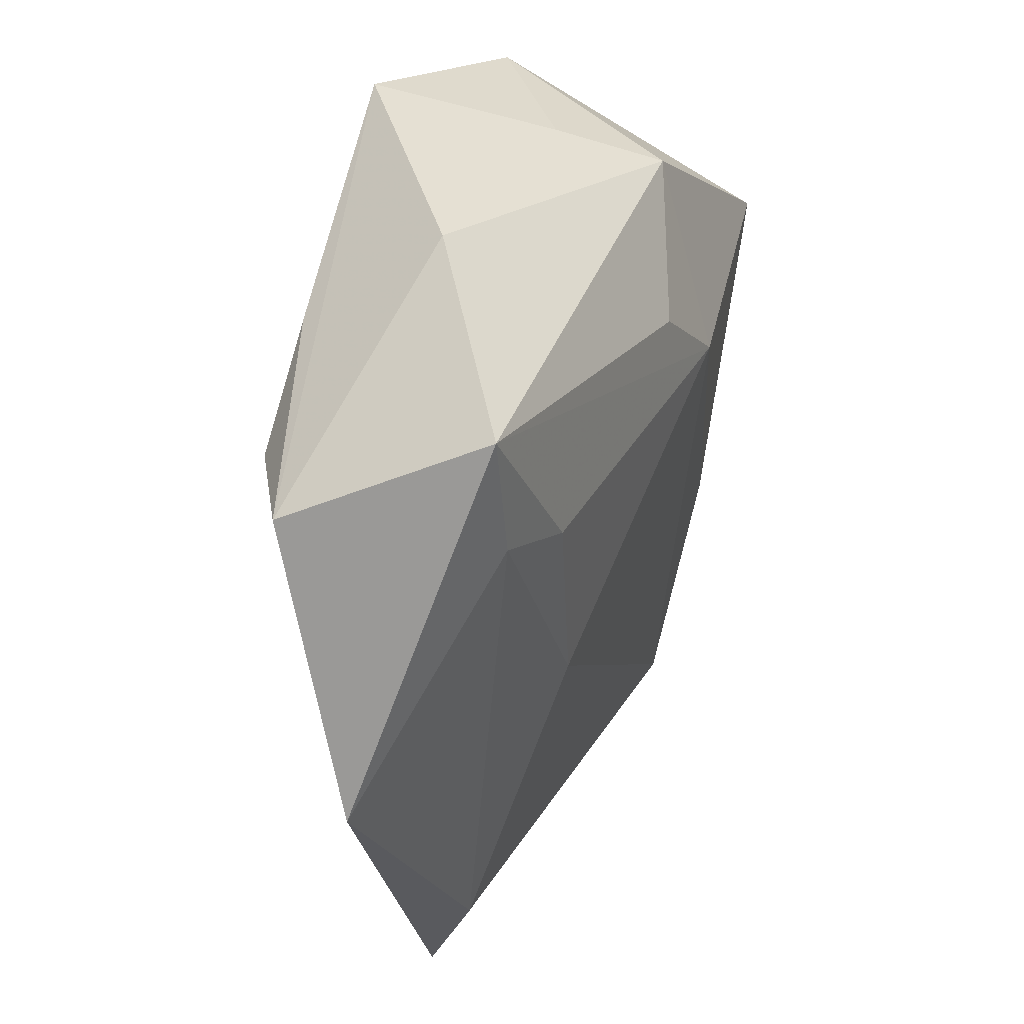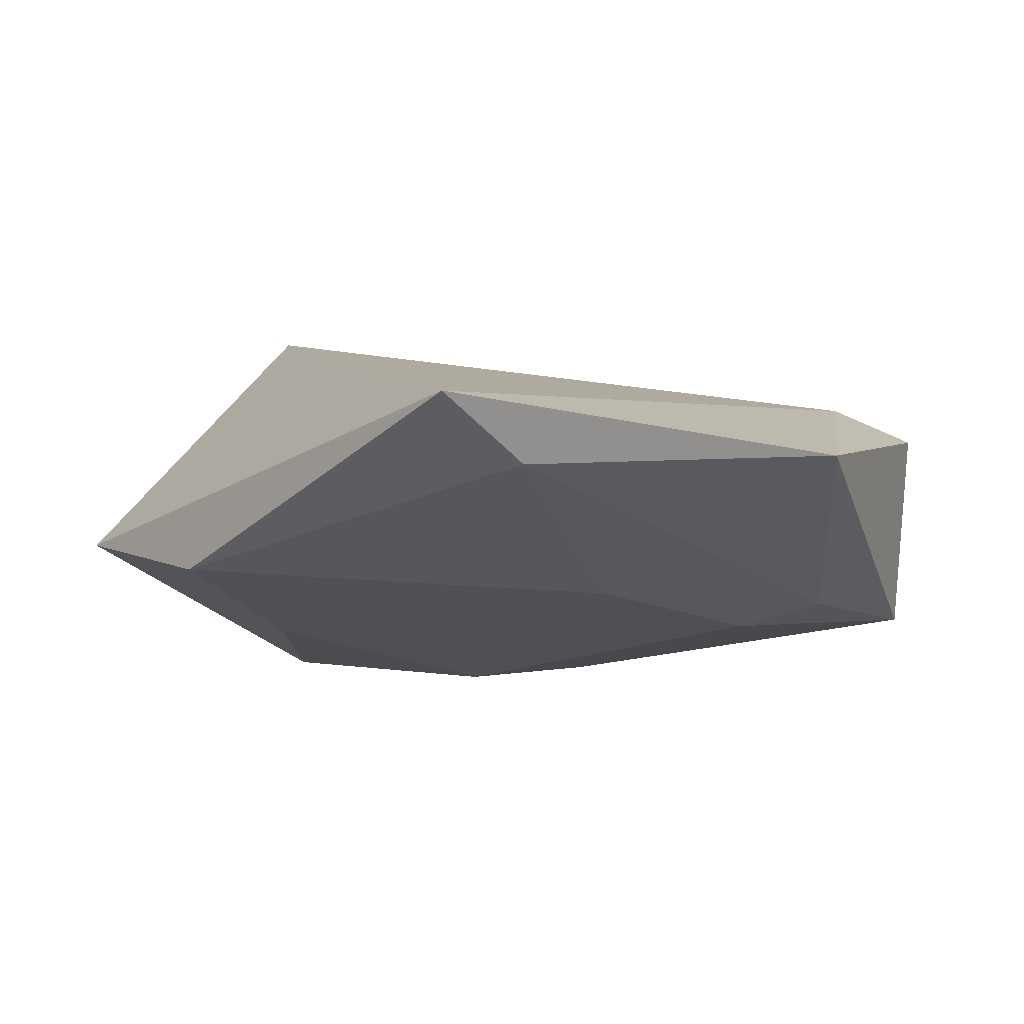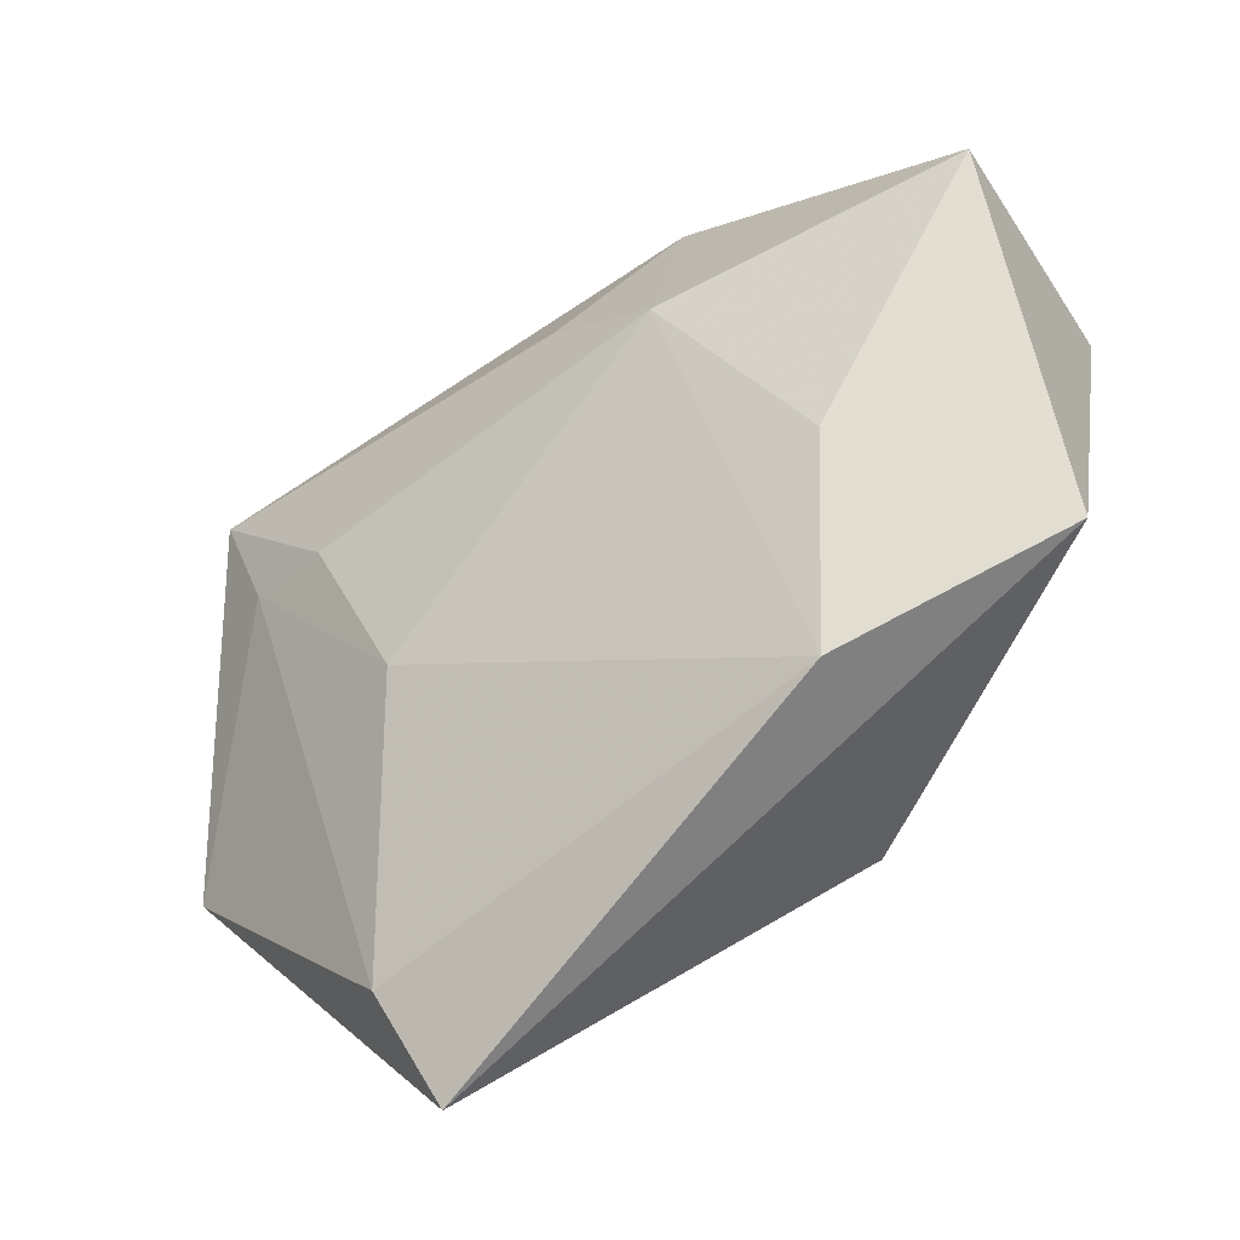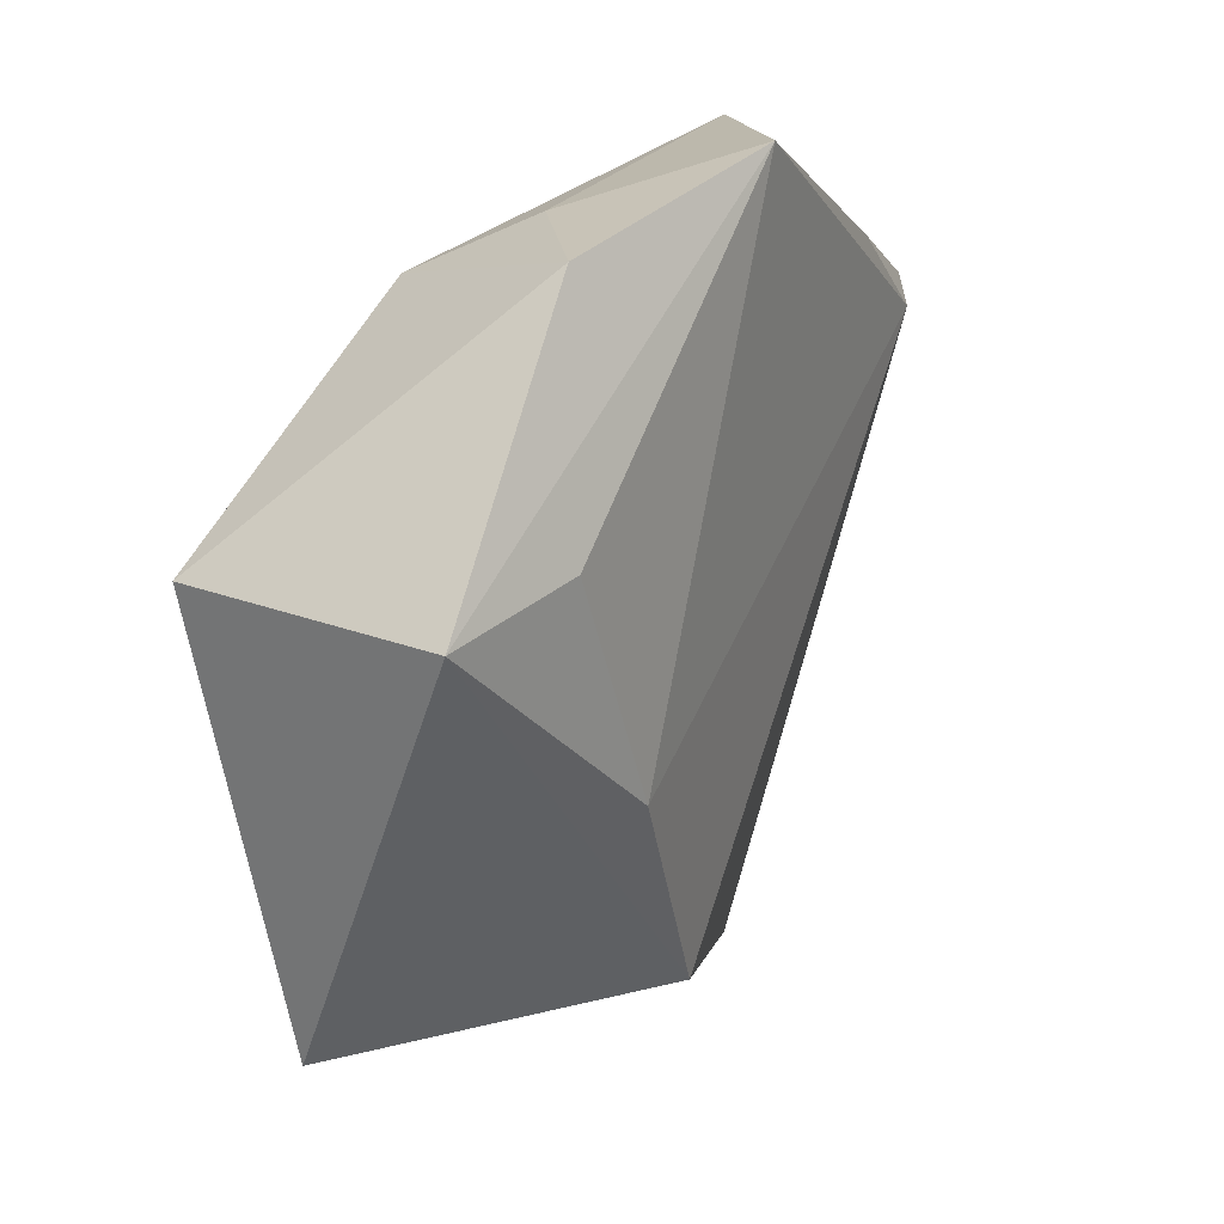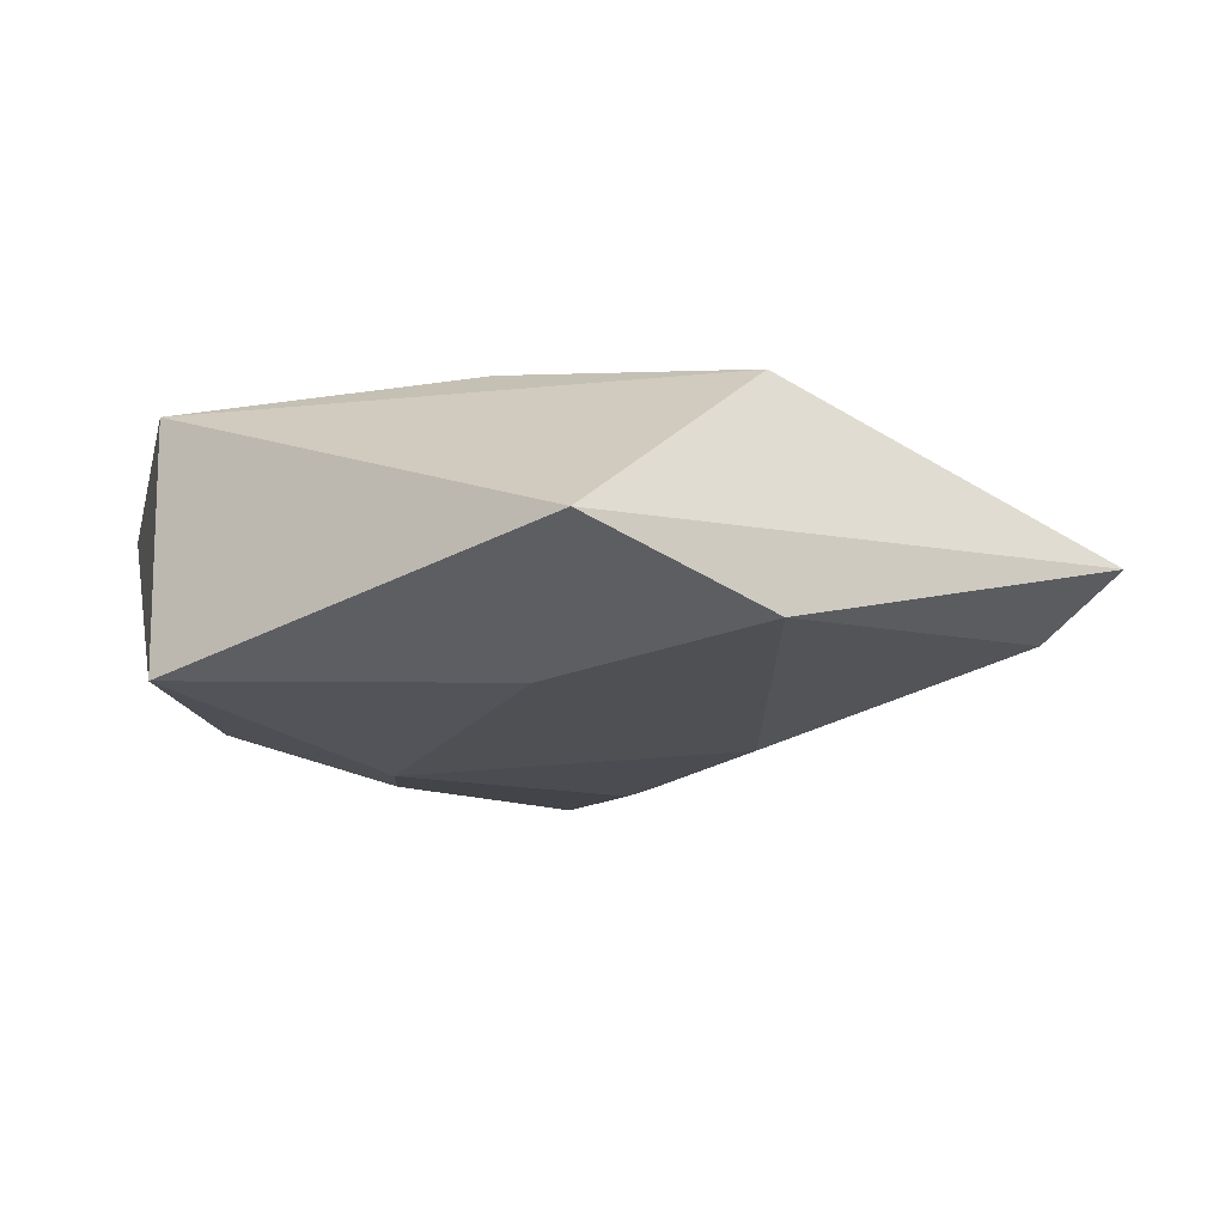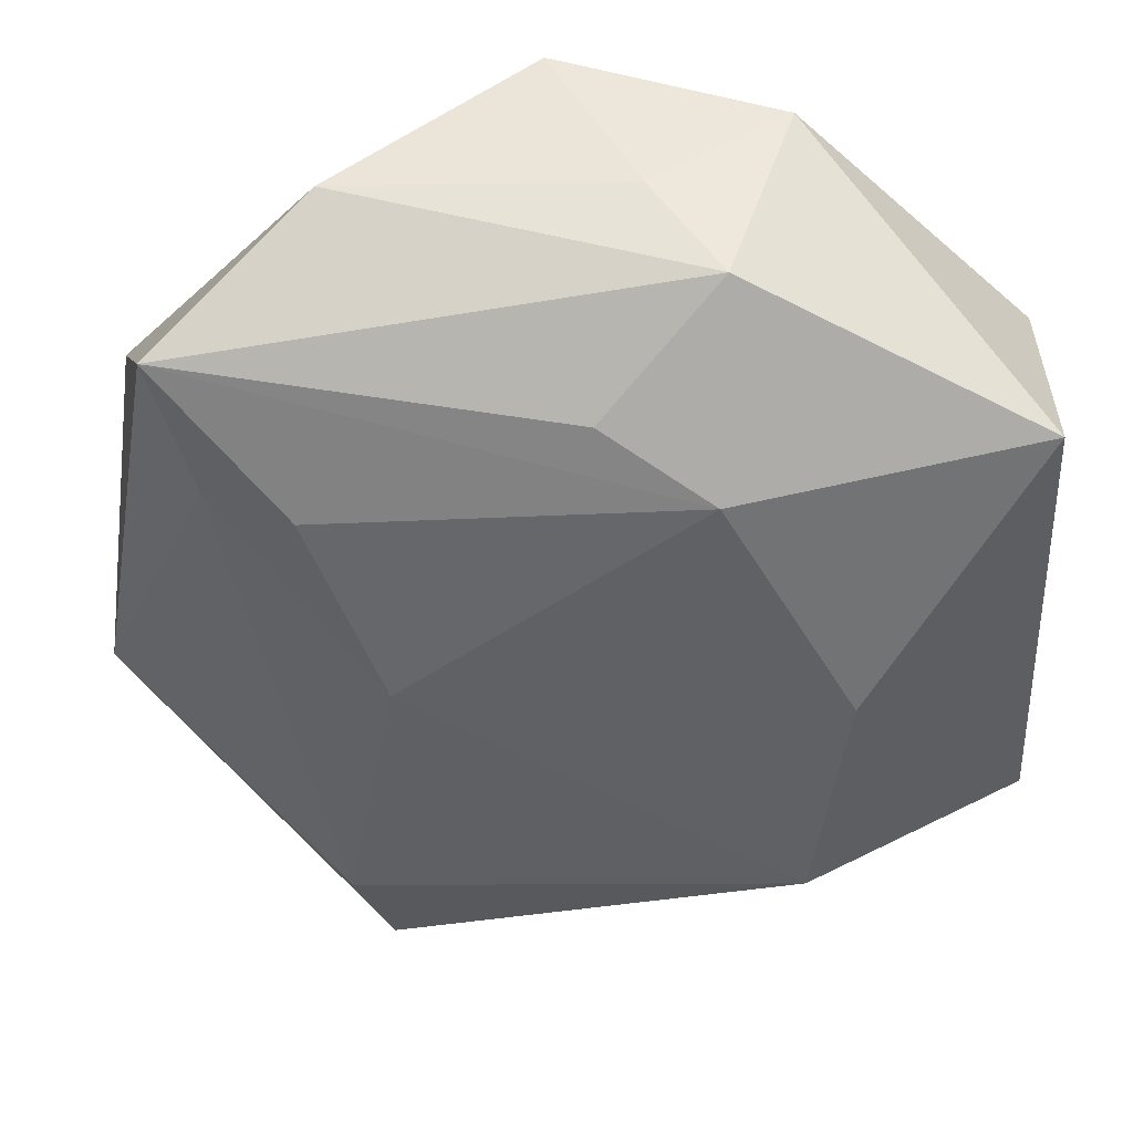
<metadata>
{"format":"obj","ext":"obj","renderer":"f3d","projection":"perspective","resolution":1024,"background":"white","views":[{"elev":26.8,"azim":110.0,"up":"+Y"},{"elev":-10.6,"azim":29.3,"up":"+Z"},{"elev":-51.2,"azim":-147.2,"up":"+Y"},{"elev":30.5,"azim":-60.1,"up":"+Y"},{"elev":-13.8,"azim":-60.8,"up":"+Z"},{"elev":29.6,"azim":-177.6,"up":"+Y"}]}
</metadata>
<code>
v 0.03715 0.00876 -0.01245
v -0.04334 -0.02739 -0.004057
v -0.01795 0.03954 0.007729
v -0.02777 0.01818 0.01442
v -0.04217 0.01734 0.01112
v -0.01183 0.03181 -0.01229
v 0.005876 0.04264 0.01349
v 0.02839 0.0255 0.01199
v 0.04966 -0.01683 -0.000476
v -0.04272 0.01691 -0.01405
v 0.02564 -0.04295 -0.003762
v 0.01984 -0.01334 -0.01285
v -0.01159 0.0111 -0.01836
v 0.02638 0.03528 -0.001979
v -0.02181 -0.006204 0.01733
v 1.425e-05 0.01847 -0.017
v -0.01257 -0.03083 0.01664
v 0.04736 0.01348 0.007012
v -0.02541 -0.01299 -0.01411
v -0.02174 -0.03662 -0.01005
v 0.02208 -0.05335 0.002218
v 0.04188 0.02212 -0.01308
v 0.03767 0.01489 0.01232
v 0.02796 0.006607 -0.01481
v -0.00404 0.03659 -0.002812
f 21 23 17
f 9 23 21
f 10 6 13
f 10 5 3
f 3 5 7
f 3 6 10
f 15 5 17
f 17 23 15
f 15 23 7
f 17 5 2
f 2 21 17
f 20 21 2
f 2 5 10
f 9 22 18
f 18 23 9
f 25 3 7
f 6 3 25
f 9 21 11
f 11 21 20
f 10 13 19
f 19 13 20
f 19 2 10
f 20 2 19
f 16 6 22
f 22 13 16
f 16 13 6
f 7 5 4
f 4 15 7
f 5 15 4
f 7 18 14
f 14 18 22
f 14 25 7
f 22 6 14
f 6 25 14
f 7 23 8
f 8 18 7
f 23 18 8
f 1 22 9
f 9 11 1
f 20 13 12
f 12 11 20
f 12 1 11
f 24 13 22
f 24 12 13
f 22 1 24
f 1 12 24

</code>
